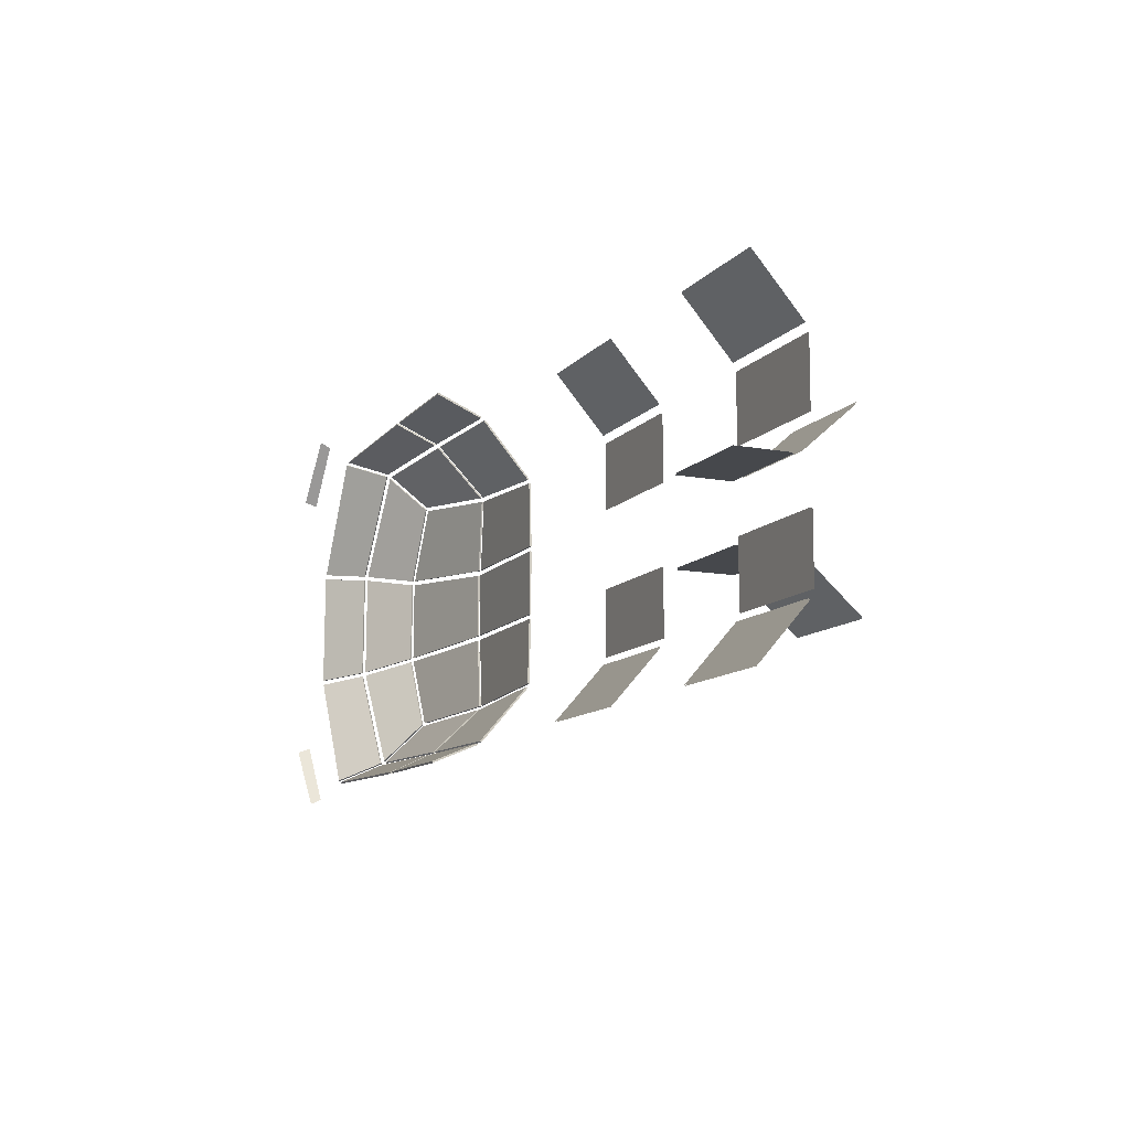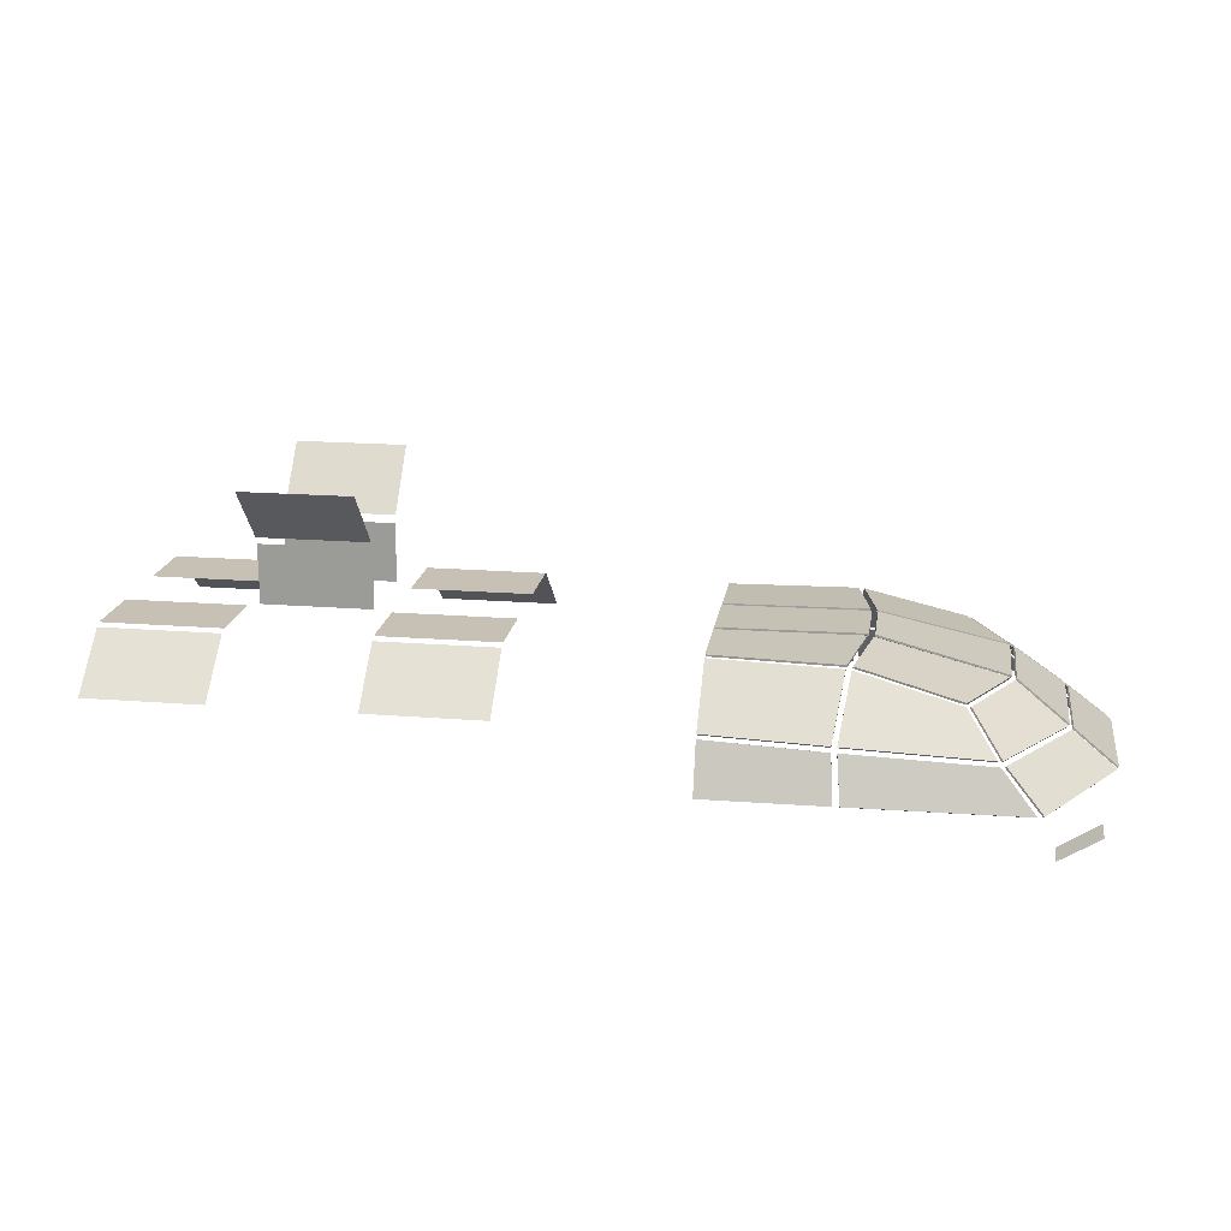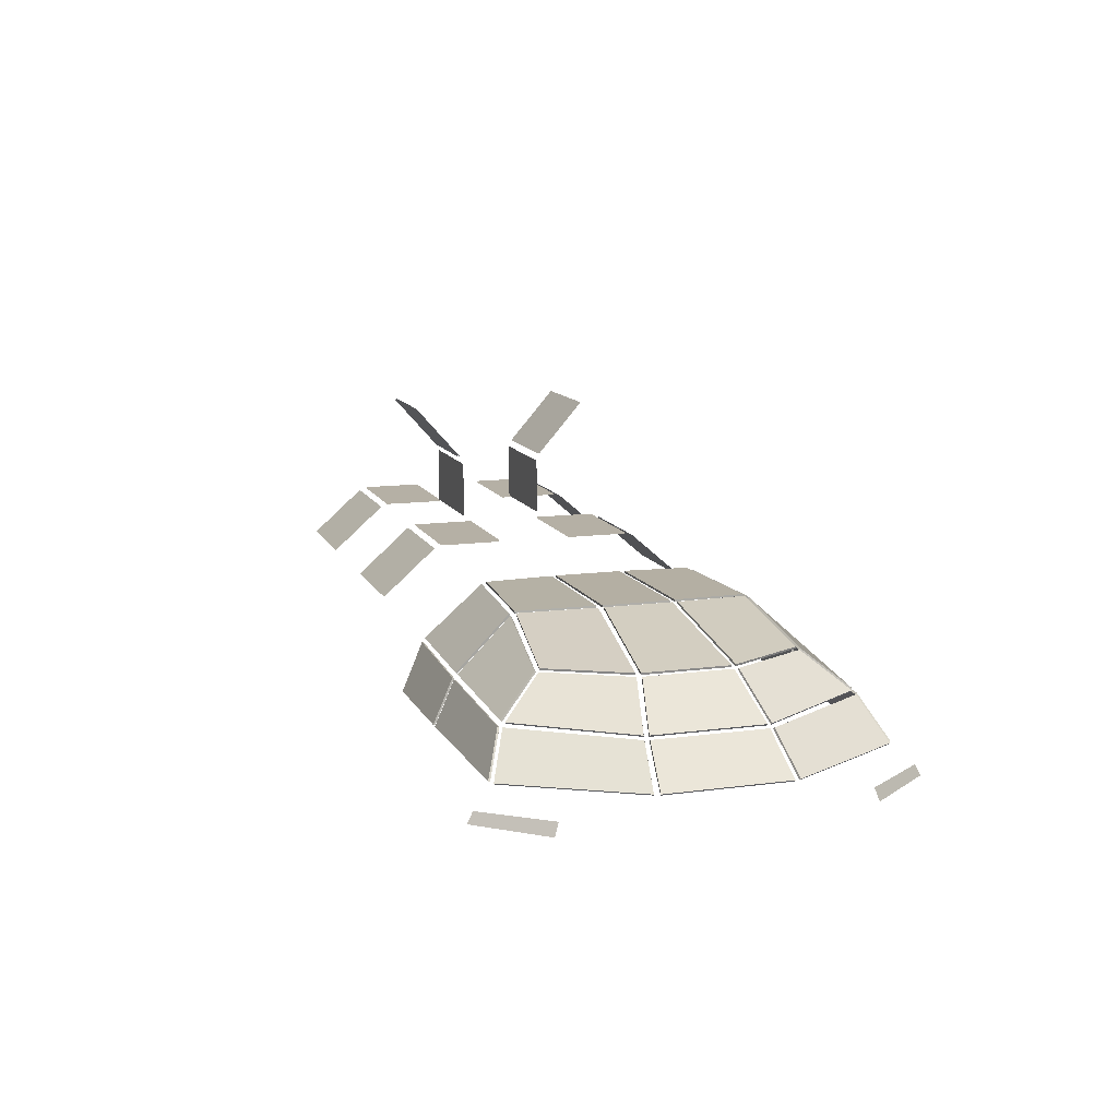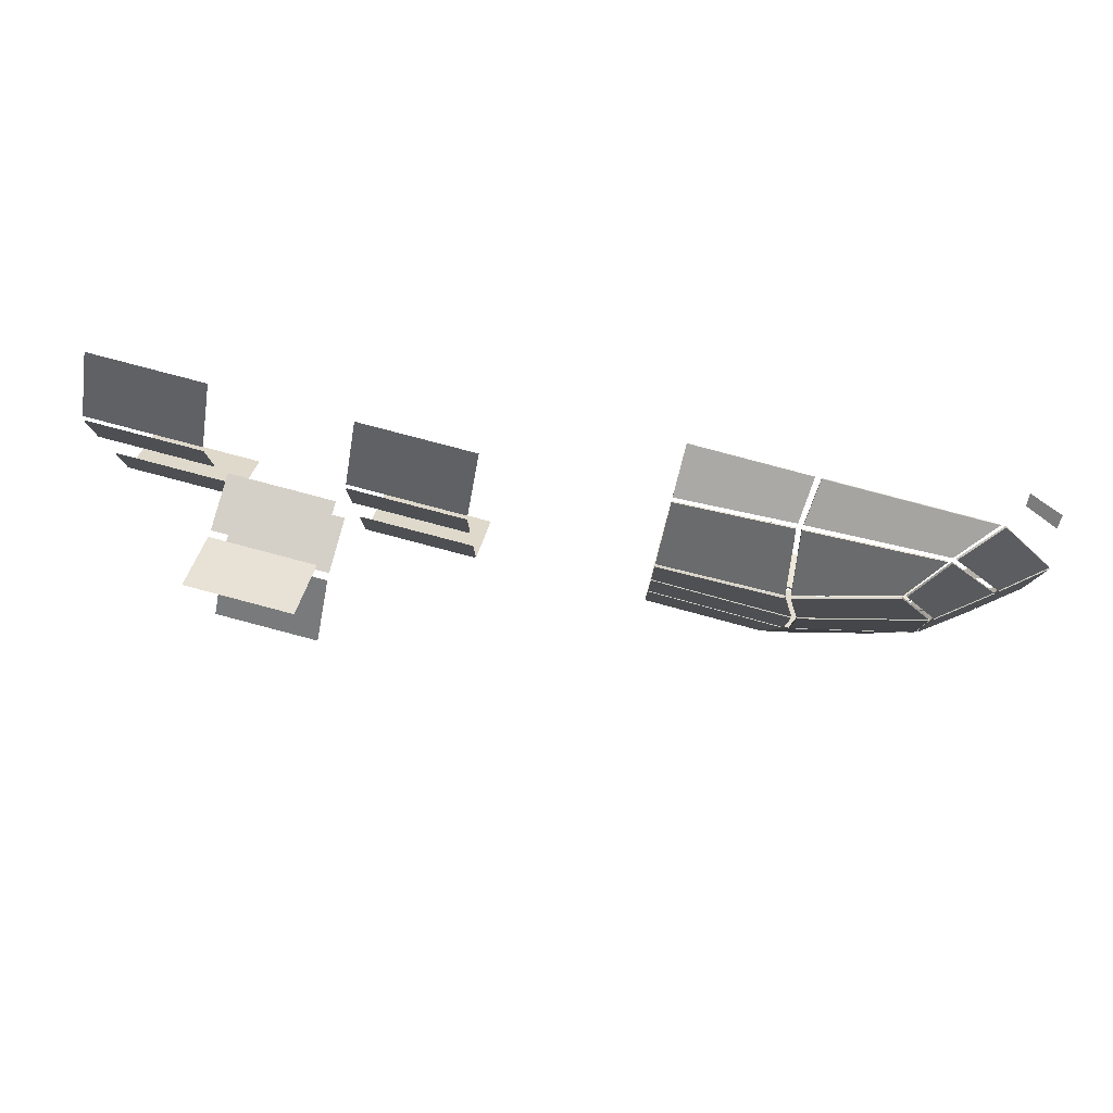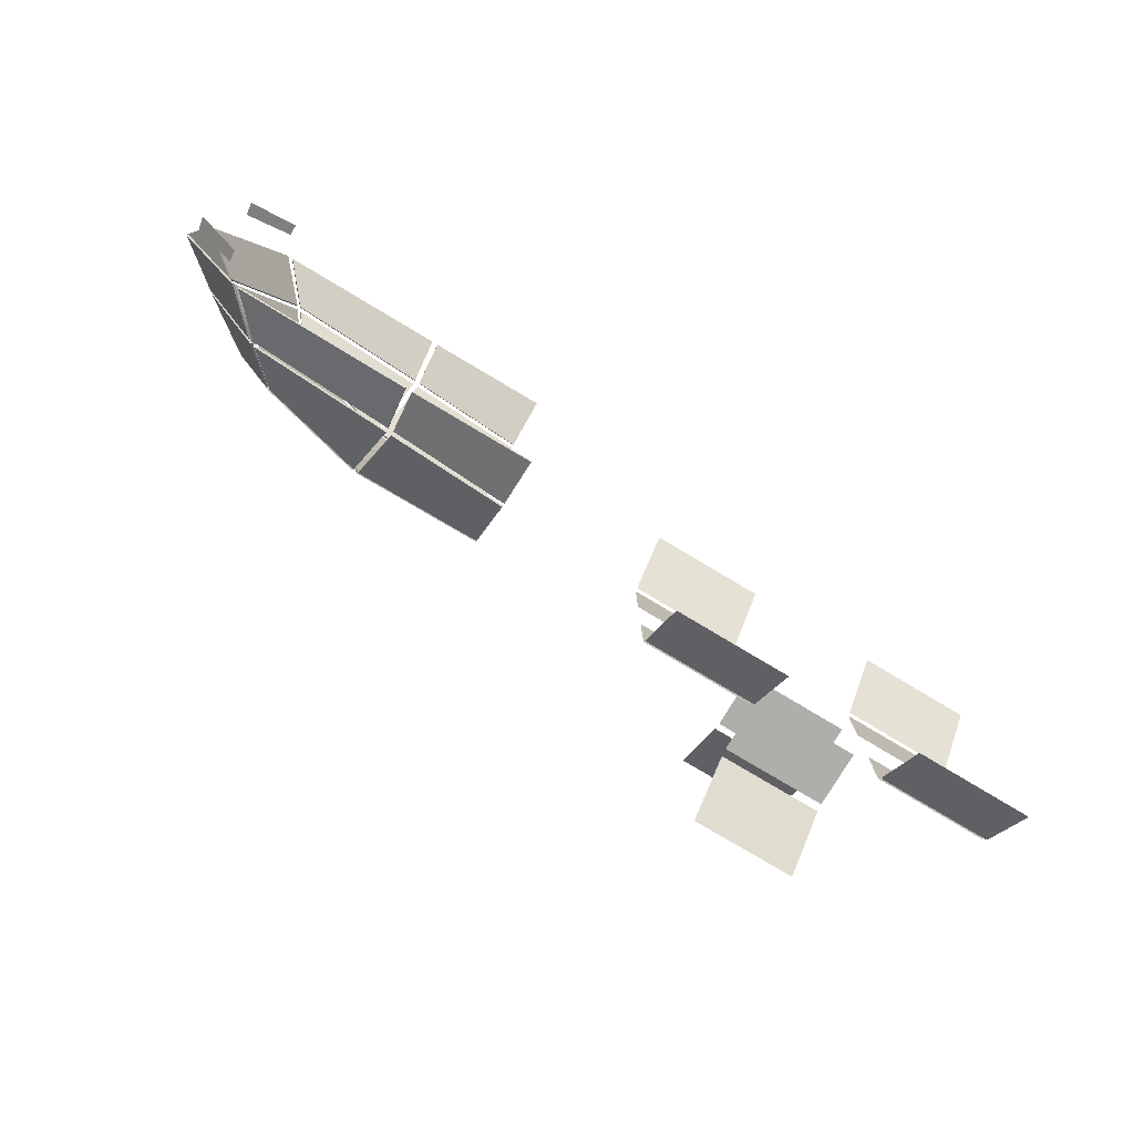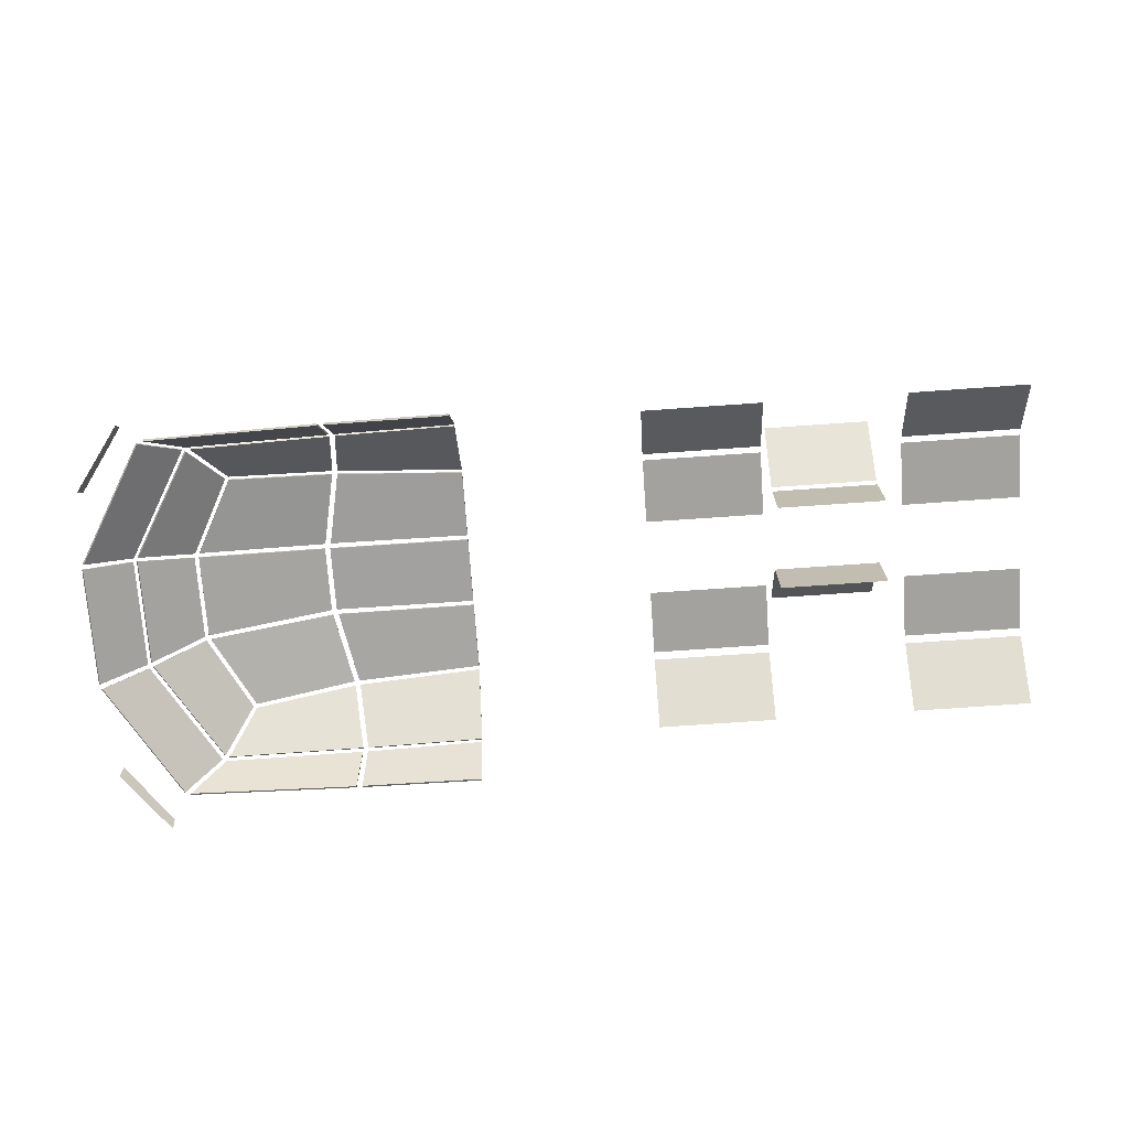
<metadata>
{"format":"obj","ext":"obj","renderer":"f3d","projection":"perspective","resolution":1024,"background":"white","views":[{"elev":-11.3,"azim":66.3,"up":"+Z"},{"elev":18.4,"azim":-171.3,"up":"+Y"},{"elev":11.7,"azim":-107.5,"up":"+Y"},{"elev":79.9,"azim":-165.2,"up":"+Z"},{"elev":-77.6,"azim":-30.9,"up":"+Z"},{"elev":-72.1,"azim":4.0,"up":"+Y"}]}
</metadata>
<code>
o Shuttle.000_Cube.002
v -0.136 0.6258 0.02881
v -0.4491 0.6139 0.02499
v -0.5222 0.5316 0.06499
v -0.1461 0.5327 0.0736
v -0.593 0.604 -0.2165
v -0.6862 0.5293 -0.2014
v -0.5334 0.5304 0.06022
v -0.4567 0.6134 0.02028
v -0.6895 0.529 -0.2125
v -0.5953 0.604 -0.2254
v -0.5877 0.6103 -0.2269
v -0.4779 0.6935 -0.2521
v -0.4694 0.6976 -0.2534
v -0.1913 0.7641 -0.2728
v -0.4665 0.6977 -0.2434
v -0.3795 0.6996 -0.07709
v -0.1553 0.7575 -0.09558
v -0.1892 0.7637 -0.2611
v -0.1536 0.7539 -0.0868
v -0.3794 0.6961 -0.06919
v -0.4424 0.6218 0.01827
v -0.1351 0.6345 0.02266
v -0.4511 0.6206 0.01401
v -0.3869 0.6955 -0.07361
v -0.4756 0.6936 -0.2427
v -0.5853 0.6104 -0.2179
v -0.1799 0.7654 -0.2732
v 0.1383 0.7625 -0.2734
v -0.1441 0.7588 -0.09614
v 0.1386 0.76 -0.1131
v 0.1383 0.7624 -0.2625
v -0.1769 0.7651 -0.2612
v 0.1388 0.6461 0.02425
v 0.1386 0.7571 -0.1055
v -0.1425 0.7553 -0.0875
v -0.1236 0.6351 0.02307
v 0.1388 0.6391 0.02927
v -0.1244 0.6267 0.02911
v -0.1325 0.5329 0.07363
v 0.1384 0.5323 0.07526
v -0.1362 0.6279 0.03258
v -0.4494 0.616 0.02876
v -0.5225 0.5337 0.06876
v -0.1464 0.5347 0.07736
v -0.5957 0.6071 -0.215
v -0.6888 0.5323 -0.2
v -0.5361 0.5335 0.0617
v -0.4593 0.6165 0.02176
v -0.6924 0.5322 -0.2125
v -0.5982 0.6072 -0.2254
v -0.5903 0.6137 -0.2269
v -0.4805 0.697 -0.2521
v -0.4704 0.7017 -0.2534
v -0.1923 0.7682 -0.2728
v -0.4674 0.7018 -0.2428
v -0.3805 0.7038 -0.07657
v -0.1563 0.7616 -0.09507
v -0.1901 0.7679 -0.2606
v -0.1541 0.7571 -0.08403
v -0.3799 0.6994 -0.06642
v -0.4429 0.625 0.02104
v -0.1356 0.6377 0.02542
v -0.4534 0.624 0.01525
v -0.3892 0.6989 -0.07236
v -0.478 0.6969 -0.2414
v -0.5876 0.6138 -0.2167
v -0.1798 0.7697 -0.2732
v 0.1383 0.7668 -0.2734
v -0.1441 0.7631 -0.09601
v 0.1386 0.7643 -0.113
v 0.1383 0.7667 -0.2624
v -0.1768 0.7694 -0.2611
v 0.1387 0.6494 0.02704
v 0.1386 0.7604 -0.1027
v -0.1425 0.7586 -0.08471
v -0.1236 0.6383 0.02586
v 0.1387 0.6407 0.03327
v -0.1244 0.6282 0.03311
v -0.1325 0.5345 0.07763
v 0.1384 0.5339 0.07925
v -0.1358 0.6229 -0.7227
v -0.449 0.611 -0.719
v -0.5221 0.5284 -0.7583
v -0.1459 0.5294 -0.7668
v -0.593 0.603 -0.4775
v -0.6861 0.5281 -0.492
v -0.5333 0.5272 -0.7536
v -0.4566 0.6105 -0.7142
v -0.6894 0.528 -0.4809
v -0.5953 0.6031 -0.4686
v -0.5877 0.6093 -0.4671
v -0.4778 0.6928 -0.4425
v -0.4694 0.6968 -0.4413
v -0.1912 0.7635 -0.4222
v -0.4665 0.6969 -0.4513
v -0.3794 0.6975 -0.6175
v -0.1552 0.7555 -0.5994
v -0.1891 0.7631 -0.4339
v -0.1535 0.7518 -0.6081
v -0.3793 0.694 -0.6254
v -0.4422 0.6189 -0.7123
v -0.1349 0.6316 -0.7167
v -0.4509 0.6178 -0.708
v -0.3868 0.6934 -0.621
v -0.4756 0.6928 -0.4519
v -0.5852 0.6094 -0.4761
v -0.1798 0.7648 -0.4218
v 0.1383 0.7619 -0.4215
v -0.144 0.7568 -0.5988
v 0.1387 0.7582 -0.5817
v 0.1383 0.7618 -0.4324
v -0.1768 0.7644 -0.4339
v 0.1389 0.6432 -0.7182
v 0.1387 0.7552 -0.5894
v -0.1424 0.7533 -0.6075
v -0.1235 0.6321 -0.7171
v 0.1389 0.6361 -0.7232
v -0.1242 0.6237 -0.723
v -0.1323 0.5296 -0.7668
v 0.1386 0.529 -0.7683
v -0.1361 0.6249 -0.7265
v -0.4493 0.613 -0.7227
v -0.5223 0.5304 -0.7621
v -0.1462 0.5314 -0.7706
v -0.5956 0.6061 -0.479
v -0.6888 0.5312 -0.4935
v -0.5359 0.5303 -0.7551
v -0.4592 0.6136 -0.7158
v -0.6923 0.5312 -0.4809
v -0.5982 0.6063 -0.4686
v -0.5903 0.6128 -0.4671
v -0.4804 0.6962 -0.4425
v -0.4704 0.701 -0.4413
v -0.1922 0.7676 -0.4223
v -0.4674 0.701 -0.4518
v -0.3804 0.7016 -0.6181
v -0.1562 0.7597 -0.5999
v -0.1901 0.7672 -0.4345
v -0.154 0.7551 -0.6109
v -0.3798 0.6972 -0.6282
v -0.4427 0.6221 -0.7151
v -0.1354 0.6348 -0.7194
v -0.4533 0.6211 -0.7093
v -0.3891 0.6967 -0.6223
v -0.4779 0.6961 -0.4532
v -0.5876 0.6127 -0.4774
v -0.1798 0.7691 -0.4219
v 0.1383 0.7662 -0.4215
v -0.144 0.7611 -0.599
v 0.1387 0.7625 -0.5819
v 0.1383 0.7661 -0.4325
v -0.1768 0.7687 -0.434
v 0.1389 0.6465 -0.721
v 0.1387 0.7585 -0.5922
v -0.1424 0.7565 -0.6103
v -0.1235 0.6354 -0.7199
v 0.1389 0.6377 -0.7272
v -0.1242 0.6252 -0.7271
v -0.1323 0.5311 -0.7708
v 0.1386 0.5305 -0.7723
v -0.6895 0.5285 -0.3467
v -0.5953 0.6035 -0.347
v -0.5877 0.6098 -0.347
v -0.4778 0.6932 -0.3473
v -0.4694 0.6972 -0.3473
v -0.1913 0.7638 -0.3475
v 0.1383 0.7622 -0.3475
v -0.1798 0.7651 -0.3475
v -0.6923 0.5317 -0.3467
v -0.5982 0.6067 -0.347
v -0.5903 0.6132 -0.347
v -0.4804 0.6966 -0.3473
v -0.4704 0.7014 -0.3473
v -0.1923 0.7679 -0.3475
v 0.1383 0.7665 -0.3475
v -0.1798 0.7694 -0.3475
v -0.5561 0.4877 -0.8009
v -0.5573 0.4635 -0.8127
v -0.6525 0.4844 -0.6643
v -0.6574 0.4566 -0.674
v -0.6575 0.4592 -0.01883
v -0.6526 0.4869 -0.02871
v -0.5575 0.4671 0.1199
v -0.5563 0.4913 0.1078
v 0.8173 0.6538 0.02777
v 0.5494 0.6538 0.02772
v 0.5494 0.7624 -0.09736
v 0.8173 0.7624 -0.0973
v 0.5494 0.7695 -0.1155
v 0.5494 0.7689 -0.261
v 0.8173 0.769 -0.261
v 0.8173 0.7695 -0.1155
v 0.8173 0.7683 -0.4337
v 0.5495 0.7682 -0.4338
v 0.5495 0.7677 -0.5792
v 0.8174 0.7677 -0.5792
v 0.5495 0.7604 -0.5974
v 0.5496 0.6508 -0.7216
v 0.8174 0.6509 -0.7215
v 0.8174 0.7605 -0.5973
v 1.135 0.7605 -0.5973
v 1.135 0.6509 -0.7215
v 1.403 0.651 -0.7214
v 1.403 0.7606 -0.5972
v 1.135 0.7683 -0.4336
v 1.135 0.7678 -0.5791
v 1.403 0.6539 0.02789
v 1.135 0.6539 0.02783
v 1.135 0.7625 -0.09724
v 1.403 0.7625 -0.09718
v 1.403 0.7696 -0.1154
v 1.135 0.7696 -0.1154
v 1.403 0.7678 -0.5791
v 1.403 0.7684 -0.4336
v 1.135 0.769 -0.2609
v 1.403 0.7691 -0.2608
v 1.135 0.7666 -0.2609
v 1.135 0.7672 -0.1154
v 1.135 0.7607 -0.0988
v 1.135 0.6521 0.02627
v 1.403 0.6521 0.02633
v 1.403 0.7607 -0.09875
v 1.135 0.7654 -0.5791
v 1.135 0.766 -0.4336
v 1.403 0.6492 -0.7198
v 1.135 0.6491 -0.7199
v 1.135 0.7587 -0.5957
v 1.403 0.7588 -0.5956
v 0.8174 0.6491 -0.72
v 0.5496 0.649 -0.72
v 0.5495 0.7586 -0.5958
v 0.8174 0.7587 -0.5957
v 0.5495 0.7653 -0.5792
v 0.5495 0.7659 -0.4338
v 0.8173 0.7659 -0.4337
v 0.8174 0.7653 -0.5792
v 0.8173 0.7666 -0.261
v 0.5494 0.7665 -0.261
v 0.5494 0.7671 -0.1155
v 0.8173 0.7672 -0.1155
v 0.5494 0.7606 -0.09892
v 0.5494 0.652 0.02615
v 0.8173 0.652 0.02621
v 0.8173 0.7606 -0.09887
v 1.403 0.7673 -0.1154
v 1.403 0.7667 -0.2608
v 1.403 0.7654 -0.5791
v 1.403 0.766 -0.4336
v 0.8526 0.7774 -0.2517
v 1.1 0.7775 -0.2517
v 1.1 0.9096 -0.2522
v 0.8526 0.9096 -0.2522
v 1.1 0.9278 -0.2449
v 1.1 1.055 -0.1343
v 0.8525 1.055 -0.1343
v 0.8526 0.9278 -0.245
v 0.8525 1.054 -0.1325
v 1.1 1.054 -0.1325
v 1.1 0.9262 -0.2431
v 0.8526 0.9262 -0.2432
v 1.1 0.9096 -0.2498
v 1.1 0.7775 -0.2493
v 0.8526 0.7774 -0.2493
v 0.8526 0.9096 -0.2499
v 0.8526 0.7767 -0.443
v 1.1 0.7767 -0.443
v 1.1 0.9089 -0.4435
v 0.8526 0.9088 -0.4435
v 1.1 0.927 -0.4509
v 1.1 1.054 -0.5626
v 0.8526 1.054 -0.5626
v 0.8526 0.9269 -0.4509
v 0.8526 1.052 -0.5644
v 1.1 1.052 -0.5643
v 1.1 0.9254 -0.4527
v 0.8526 0.9254 -0.4527
v 1.1 0.9089 -0.4459
v 1.1 0.7767 -0.4453
v 0.8526 0.7767 -0.4454
v 0.8526 0.9088 -0.4459
f 168 167 28 27
f 32 31 30 29
f 36 35 34 33
f 40 39 38 37
f 44 41 42 43
f 22 21 20 19
f 18 17 16 15
f 26 25 24 23
f 8 7 6 5
f 164 12 11 163
f 166 14 13 165
f 175 176 67 68
f 71 72 69 70
f 75 76 73 74
f 79 80 77 78
f 61 62 59 60
f 57 58 55 56
f 65 66 63 64
f 47 48 45 46
f 2 42 41 1
f 3 43 42 2
f 4 44 43 3
f 1 41 44 4
f 6 46 45 5
f 7 47 46 6
f 8 48 47 7
f 5 45 48 8
f 10 50 49 9
f 162 170 50 10
f 12 52 51 11
f 164 172 52 12
f 14 54 53 13
f 166 174 54 14
f 16 56 55 15
f 17 57 56 16
f 18 58 57 17
f 15 55 58 18
f 20 60 59 19
f 21 61 60 20
f 22 62 61 21
f 19 59 62 22
f 24 64 63 23
f 25 65 64 24
f 26 66 65 25
f 23 63 66 26
f 28 68 67 27
f 167 175 68 28
f 30 70 69 29
f 31 71 70 30
f 32 72 71 31
f 29 69 72 32
f 34 74 73 33
f 35 75 74 34
f 36 76 75 35
f 33 73 76 36
f 38 78 77 37
f 39 79 78 38
f 40 80 79 39
f 37 77 80 40
f 27 67 176 168
f 13 53 173 165
f 11 51 171 163
f 9 49 169 161
f 54 174 173 53
f 52 172 171 51
f 49 50 170 169
f 10 9 161 162
f 4 3 2 1
f 168 107 108 167
f 112 109 110 111
f 116 113 114 115
f 120 117 118 119
f 124 123 122 121
f 102 99 100 101
f 98 95 96 97
f 106 103 104 105
f 88 85 86 87
f 164 163 91 92
f 166 165 93 94
f 175 148 147 176
f 151 150 149 152
f 155 154 153 156
f 159 158 157 160
f 141 140 139 142
f 137 136 135 138
f 145 144 143 146
f 127 126 125 128
f 82 81 121 122
f 83 82 122 123
f 84 83 123 124
f 81 84 124 121
f 86 85 125 126
f 87 86 126 127
f 88 87 127 128
f 85 88 128 125
f 90 89 129 130
f 162 90 130 170
f 92 91 131 132
f 164 92 132 172
f 94 93 133 134
f 166 94 134 174
f 96 95 135 136
f 97 96 136 137
f 98 97 137 138
f 95 98 138 135
f 100 99 139 140
f 101 100 140 141
f 102 101 141 142
f 99 102 142 139
f 104 103 143 144
f 105 104 144 145
f 106 105 145 146
f 103 106 146 143
f 108 107 147 148
f 167 108 148 175
f 110 109 149 150
f 111 110 150 151
f 112 111 151 152
f 109 112 152 149
f 114 113 153 154
f 115 114 154 155
f 116 115 155 156
f 113 116 156 153
f 118 117 157 158
f 119 118 158 159
f 120 119 159 160
f 117 120 160 157
f 107 168 176 147
f 93 165 173 133
f 91 163 171 131
f 89 161 169 129
f 134 133 173 174
f 132 131 171 172
f 129 169 170 130
f 90 162 161 89
f 84 81 82 83
f 179 177 178 180
f 181 183 184 182
f 200 199 198 197
f 204 203 202 201
f 196 195 194 193
f 214 213 206 205
f 216 215 212 211
f 210 209 208 207
f 192 191 190 189
f 188 187 186 185
f 244 243 242 241
f 240 239 238 237
f 222 221 220 219
f 246 245 218 217
f 248 224 223 247
f 236 235 234 233
f 228 227 226 225
f 232 231 230 229
f 256 255 254 253
f 249 252 251 250
f 272 269 270 271
f 265 266 267 268
f 261 264 263 262
f 260 259 258 257
f 277 278 279 280
f 276 273 274 275

</code>
